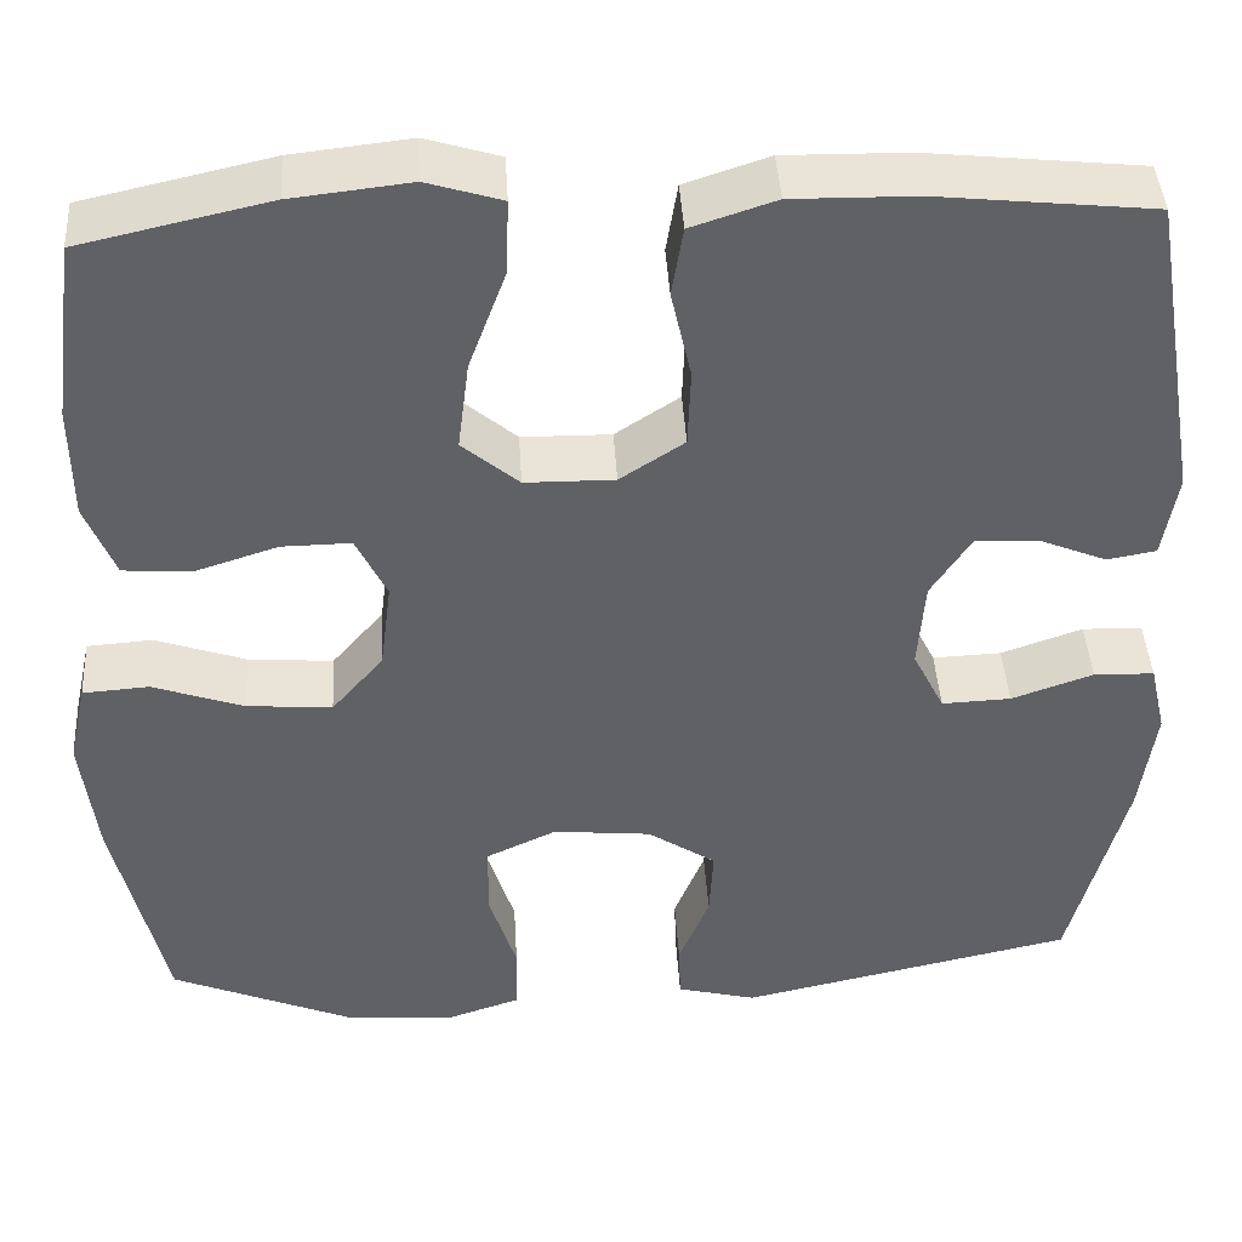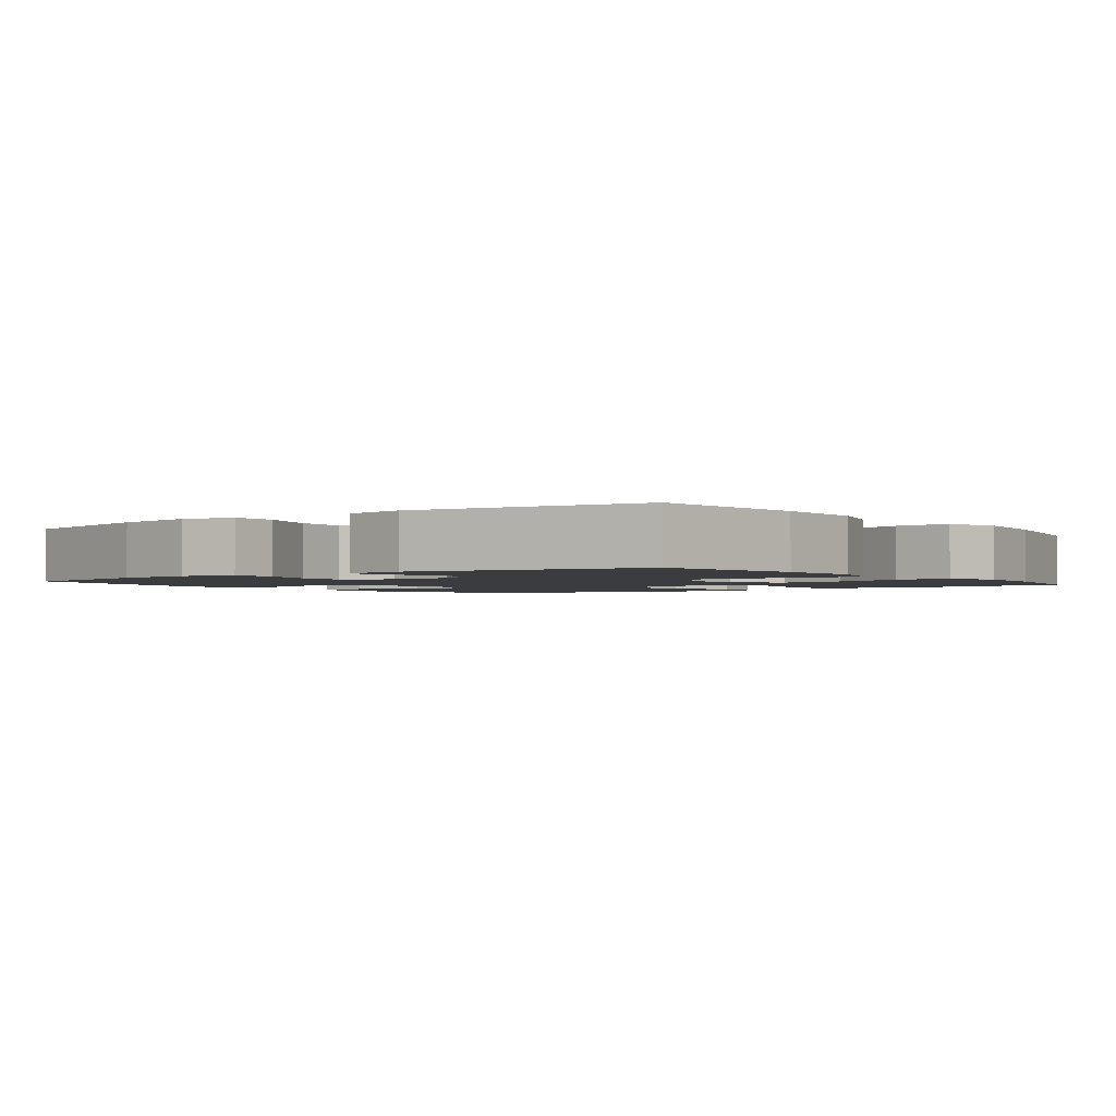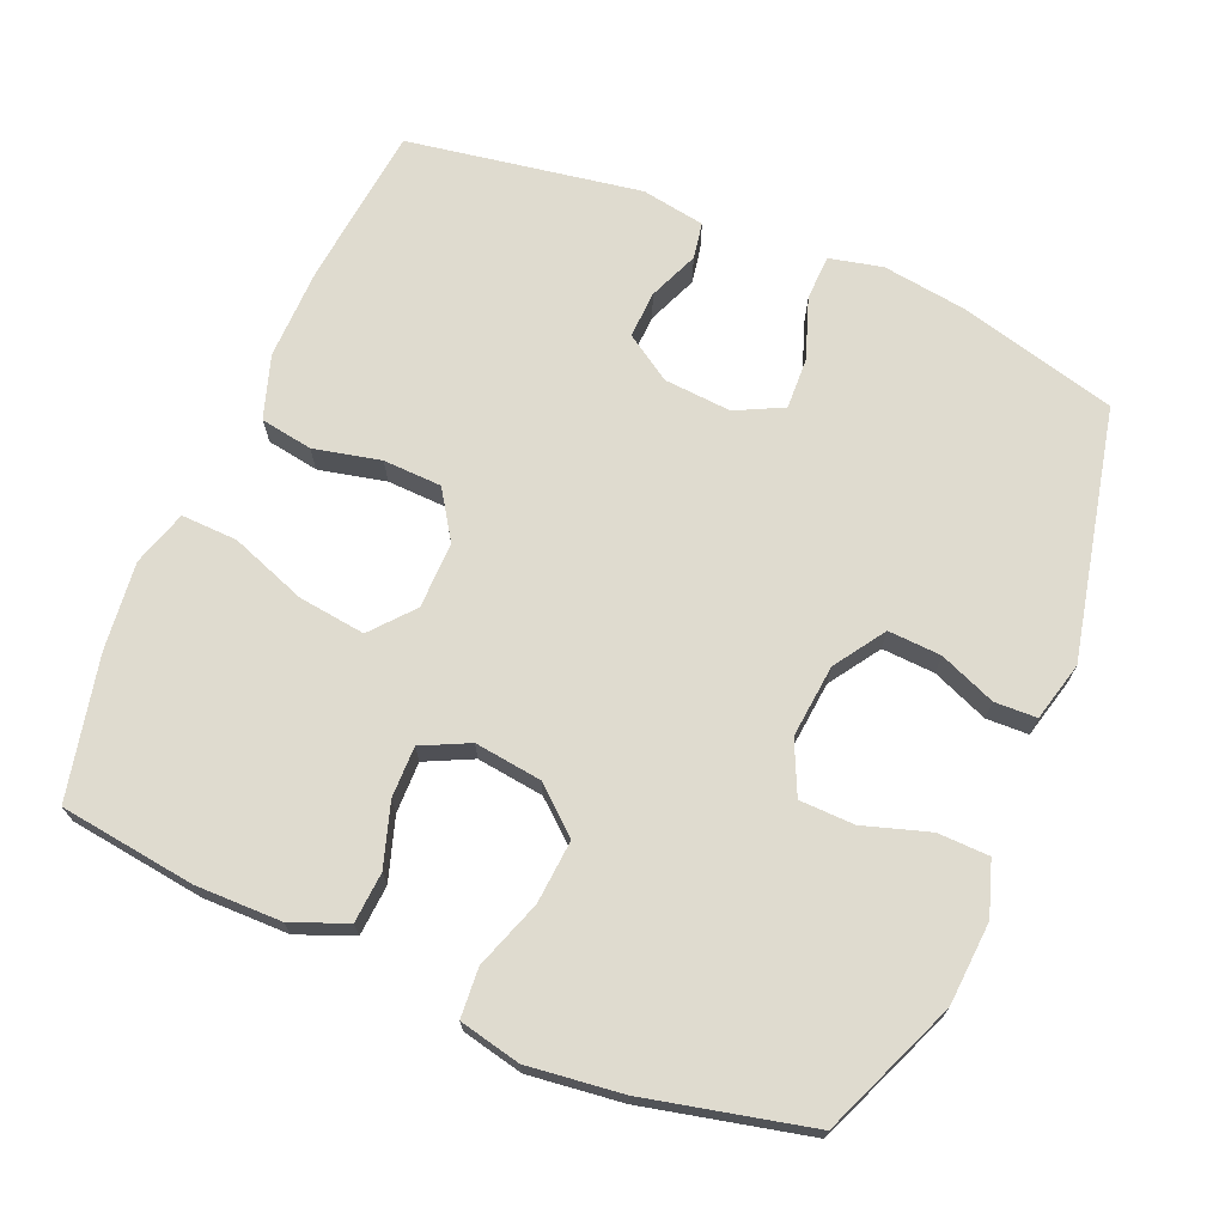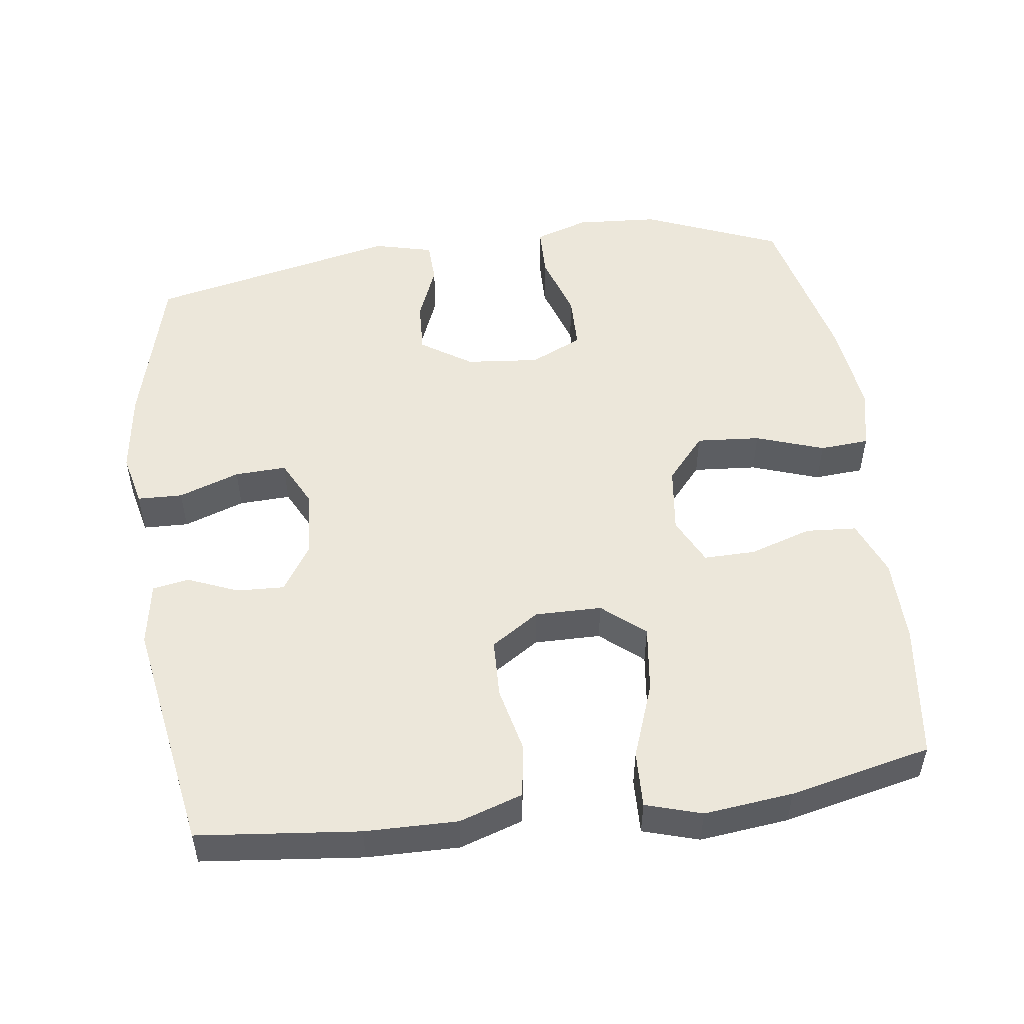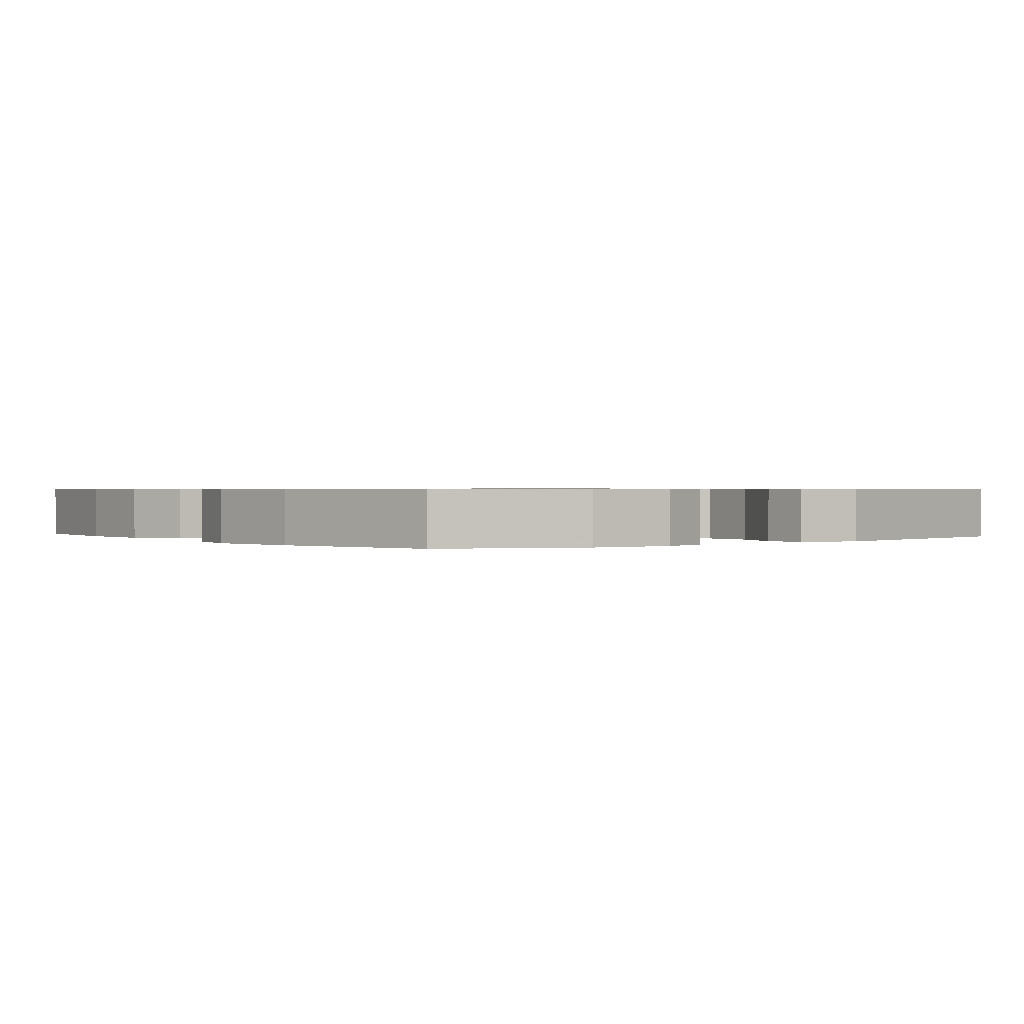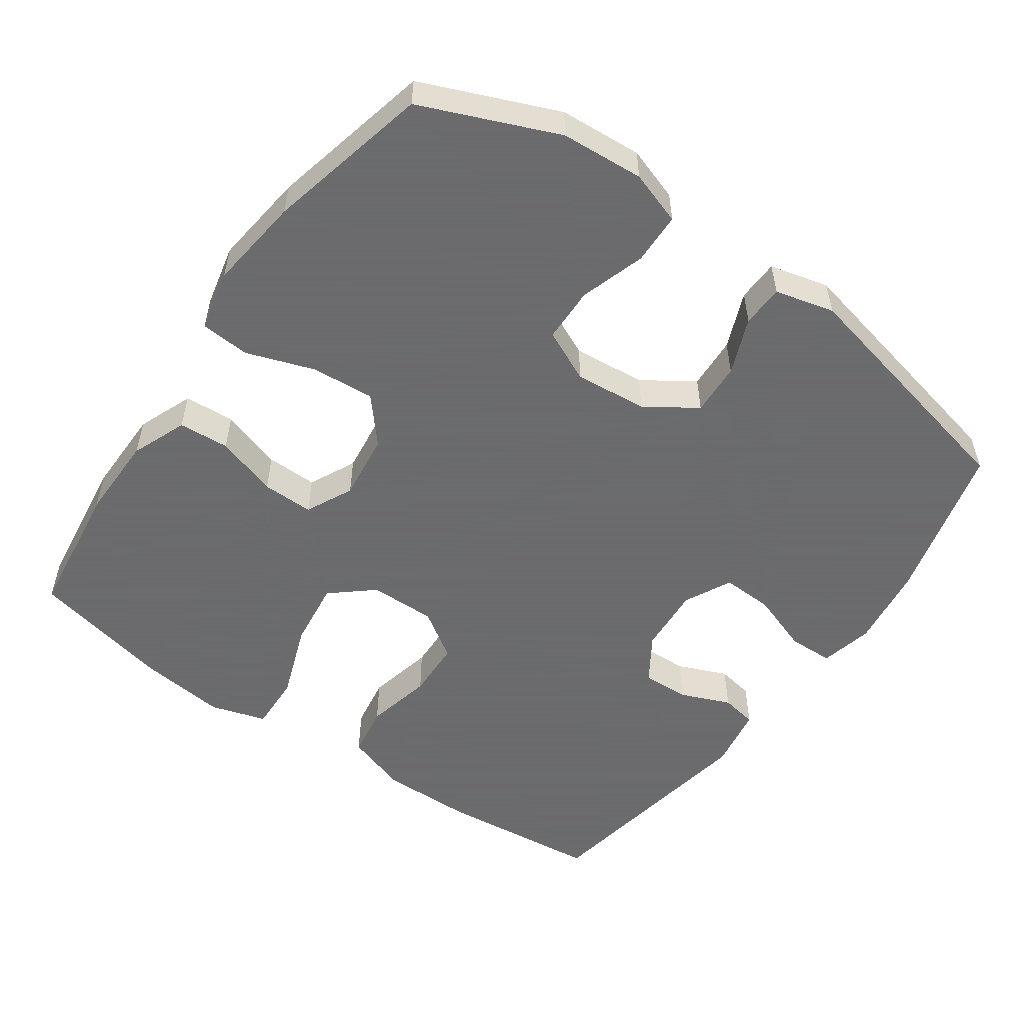
<metadata>
{"format":"obj","ext":"obj","renderer":"f3d","projection":"perspective","resolution":1024,"background":"white","views":[{"elev":42.6,"azim":176.6,"up":"+Z"},{"elev":-2.0,"azim":-53.1,"up":"+Y"},{"elev":70.4,"azim":112.9,"up":"+Y"},{"elev":51.4,"azim":-7.7,"up":"+Y"},{"elev":0.7,"azim":142.3,"up":"+Y"},{"elev":-53.5,"azim":144.8,"up":"+Y"}]}
</metadata>
<code>
v 0.5 0.07 -0.5
v 0.31 0.07 -0.579
v 0.194 0.07 -0.587
v 0.119 0.07 -0.562
v 0.117 0.07 -0.49
v 0.146 0.07 -0.398
v 0.144 0.07 -0.321
v 0.071 0.07 -0.287
v -0.031 0.07 -0.297
v -0.102 0.07 -0.344
v -0.098 0.07 -0.418
v -0.066 0.07 -0.497
v -0.068 0.07 -0.556
v -0.151 0.07 -0.577
v -0.5 0.07 -0.5
v -0.558 0.07 -0.277
v -0.574 0.07 -0.161
v -0.557 0.07 -0.087
v -0.494 0.07 -0.085
v -0.409 0.07 -0.115
v -0.337 0.07 -0.118
v -0.304 0.07 -0.052
v -0.311 0.07 0.042
v -0.353 0.07 0.107
v -0.419 0.07 0.104
v -0.489 0.07 0.075
v -0.54 0.07 0.084
v -0.555 0.07 0.173
v -0.5 0.07 0.5
v -0.275 0.07 0.524
v -0.146 0.07 0.526
v -0.058 0.07 0.497
v -0.046 0.07 0.424
v -0.067 0.07 0.33
v -0.064 0.07 0.248
v 0.003 0.07 0.204
v 0.096 0.07 0.205
v 0.155 0.07 0.255
v 0.143 0.07 0.349
v 0.104 0.07 0.455
v 0.101 0.07 0.534
v 0.179 0.07 0.558
v 0.303 0.07 0.544
v 0.5 0.07 0.5
v 0.525 0.07 0.31
v 0.524 0.07 0.19
v 0.493 0.07 0.112
v 0.422 0.07 0.107
v 0.335 0.07 0.135
v 0.263 0.07 0.136
v 0.231 0.07 0.07
v 0.243 0.07 -0.024
v 0.297 0.07 -0.087
v 0.386 0.07 -0.08
v 0.481 0.07 -0.047
v 0.55 0.07 -0.052
v 0.569 0.07 -0.138
v 0.553 0.07 -0.27
v 0.5 0 -0.5
v 0.31 0 -0.579
v 0.194 0 -0.587
v 0.119 0 -0.562
v 0.117 0 -0.49
v 0.146 0 -0.398
v 0.144 0 -0.321
v 0.071 0 -0.287
v -0.031 0 -0.297
v -0.102 0 -0.344
v -0.098 0 -0.418
v -0.066 0 -0.497
v -0.068 0 -0.556
v -0.151 0 -0.577
v -0.5 0 -0.5
v -0.558 0 -0.277
v -0.574 0 -0.161
v -0.557 0 -0.087
v -0.494 0 -0.085
v -0.409 0 -0.115
v -0.337 0 -0.118
v -0.304 0 -0.052
v -0.311 0 0.042
v -0.353 0 0.107
v -0.419 0 0.104
v -0.489 0 0.075
v -0.54 0 0.084
v -0.555 0 0.173
v -0.5 0 0.5
v -0.275 0 0.524
v -0.146 0 0.526
v -0.058 0 0.497
v -0.046 0 0.424
v -0.067 0 0.33
v -0.064 0 0.248
v 0.003 0 0.204
v 0.096 0 0.205
v 0.155 0 0.255
v 0.143 0 0.349
v 0.104 0 0.455
v 0.101 0 0.534
v 0.179 0 0.558
v 0.303 0 0.544
v 0.5 0 0.5
v 0.525 0 0.31
v 0.524 0 0.19
v 0.493 0 0.112
v 0.422 0 0.107
v 0.335 0 0.135
v 0.263 0 0.136
v 0.231 0 0.07
v 0.243 0 -0.024
v 0.297 0 -0.087
v 0.386 0 -0.08
v 0.481 0 -0.047
v 0.55 0 -0.052
v 0.569 0 -0.138
v 0.553 0 -0.27
f 4 5 6
f 3 4 6
f 2 3 6
f 1 2 6
f 58 1 6
f 57 58 6
f 56 57 6
f 55 56 6
f 54 55 6
f 53 54 6 7
f 52 53 7 8
f 51 52 8 9
f 50 51 9 10
f 47 48 49
f 46 47 49
f 45 46 49
f 44 45 49
f 43 44 49
f 42 43 49
f 41 42 49
f 40 41 49
f 39 40 49
f 38 39 49 50
f 37 38 50 10
f 32 33 34
f 31 32 34
f 30 31 34
f 29 30 34
f 28 29 34
f 27 28 34
f 26 27 34
f 25 26 34
f 24 25 34 35
f 23 24 35 36
f 18 19 20
f 17 18 20
f 16 17 20
f 15 16 20
f 14 15 20
f 13 14 20
f 12 13 20
f 11 12 20
f 10 11 20 21
f 36 37 10
f 23 36 10
f 22 23 10
f 10 21 22
f 64 63 62
f 64 62 61
f 64 61 60
f 64 60 59
f 64 59 116
f 64 116 115
f 64 115 114
f 64 114 113
f 64 113 112
f 65 64 112 111
f 66 65 111 110
f 67 66 110 109
f 68 67 109 108
f 107 106 105
f 107 105 104
f 107 104 103
f 107 103 102
f 107 102 101
f 107 101 100
f 107 100 99
f 107 99 98
f 107 98 97
f 108 107 97 96
f 68 108 96 95
f 92 91 90
f 92 90 89
f 92 89 88
f 92 88 87
f 92 87 86
f 92 86 85
f 92 85 84
f 92 84 83
f 93 92 83 82
f 94 93 82 81
f 78 77 76
f 78 76 75
f 78 75 74
f 78 74 73
f 78 73 72
f 78 72 71
f 78 71 70
f 78 70 69
f 79 78 69 68
f 68 95 94
f 68 94 81
f 68 81 80
f 80 79 68
f 1 59 60 2
f 2 60 61 3
f 3 61 62 4
f 4 62 63 5
f 5 63 64 6
f 6 64 65 7
f 7 65 66 8
f 8 66 67 9
f 9 67 68 10
f 10 68 69 11
f 11 69 70 12
f 12 70 71 13
f 13 71 72 14
f 14 72 73 15
f 15 73 74 16
f 16 74 75 17
f 17 75 76 18
f 18 76 77 19
f 19 77 78 20
f 20 78 79 21
f 21 79 80 22
f 22 80 81 23
f 23 81 82 24
f 24 82 83 25
f 25 83 84 26
f 26 84 85 27
f 27 85 86 28
f 28 86 87 29
f 29 87 88 30
f 30 88 89 31
f 31 89 90 32
f 32 90 91 33
f 33 91 92 34
f 34 92 93 35
f 35 93 94 36
f 36 94 95 37
f 37 95 96 38
f 38 96 97 39
f 39 97 98 40
f 40 98 99 41
f 41 99 100 42
f 42 100 101 43
f 43 101 102 44
f 44 102 103 45
f 45 103 104 46
f 46 104 105 47
f 47 105 106 48
f 48 106 107 49
f 49 107 108 50
f 50 108 109 51
f 51 109 110 52
f 52 110 111 53
f 53 111 112 54
f 54 112 113 55
f 55 113 114 56
f 56 114 115 57
f 57 115 116 58
f 58 116 59 1

</code>
